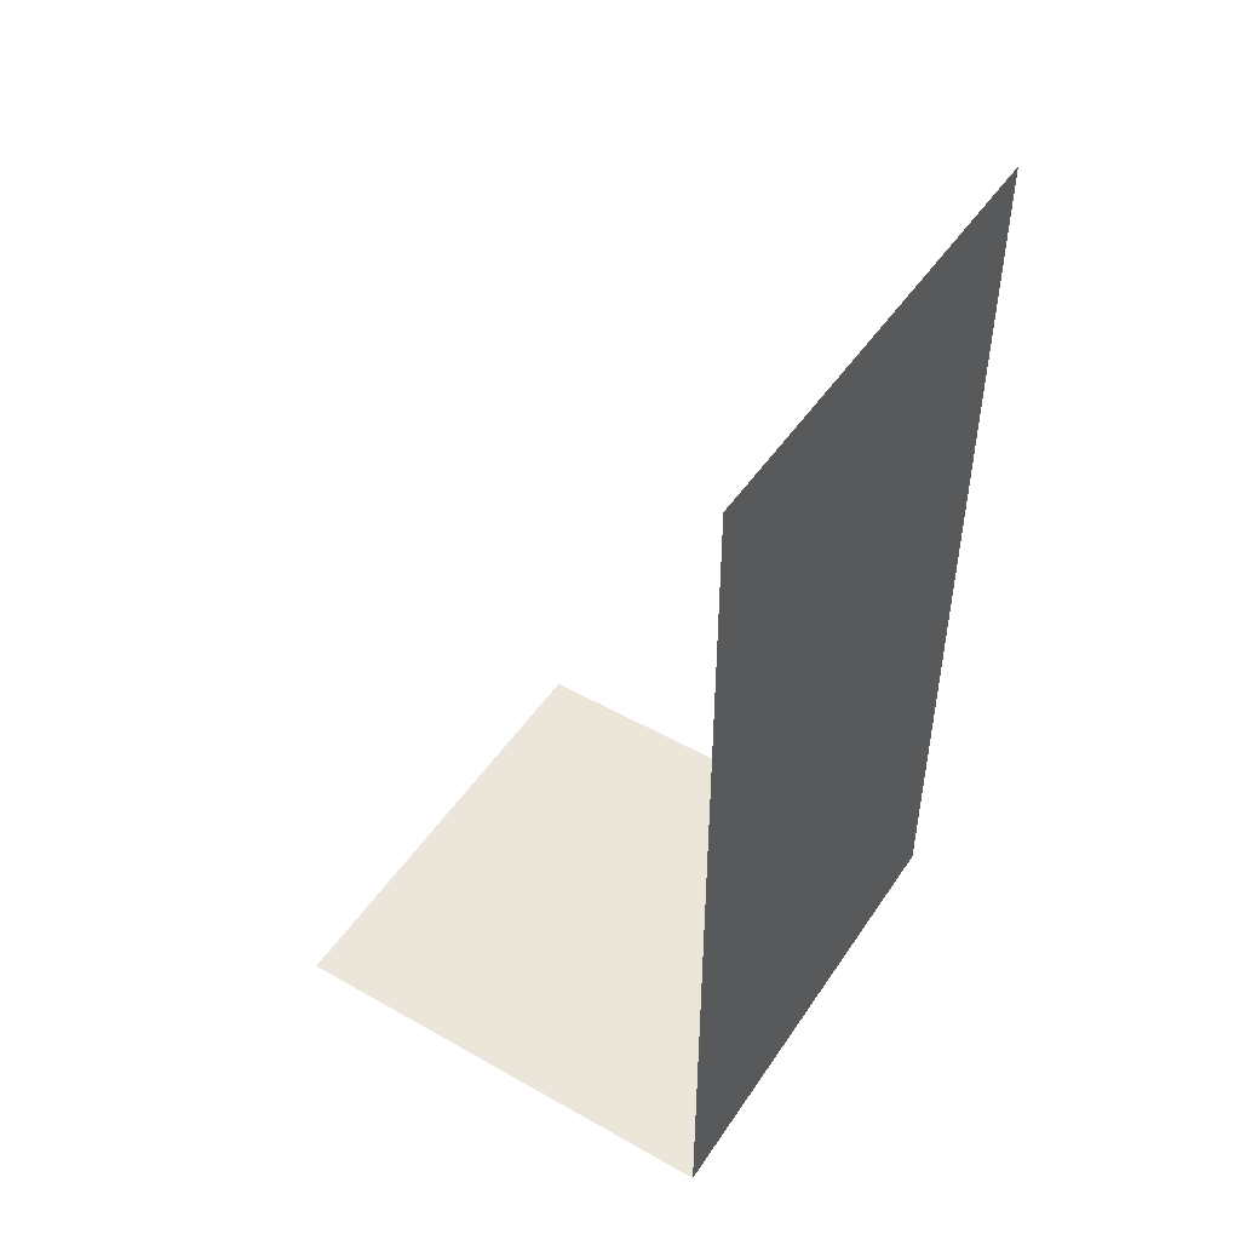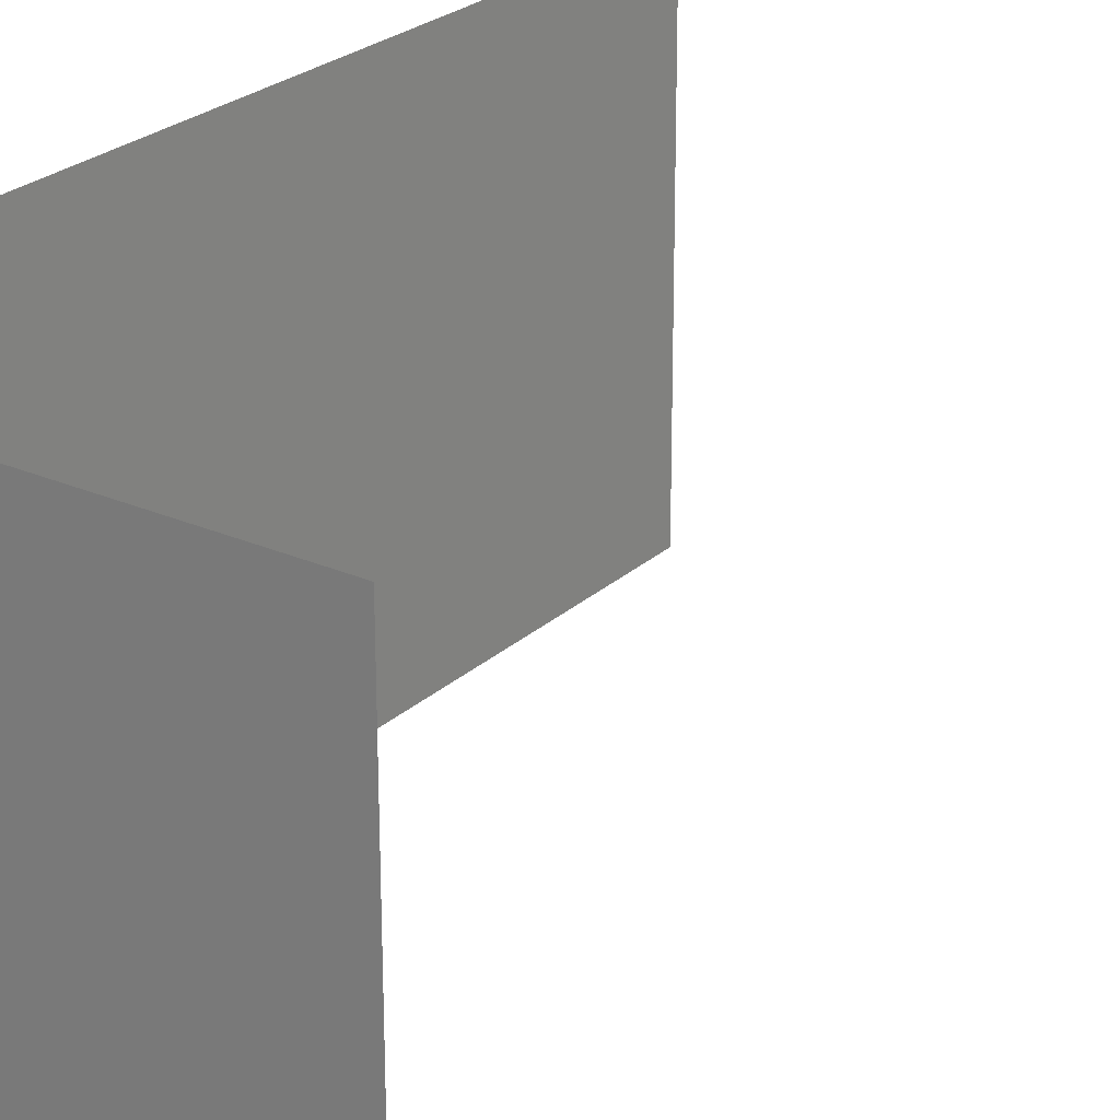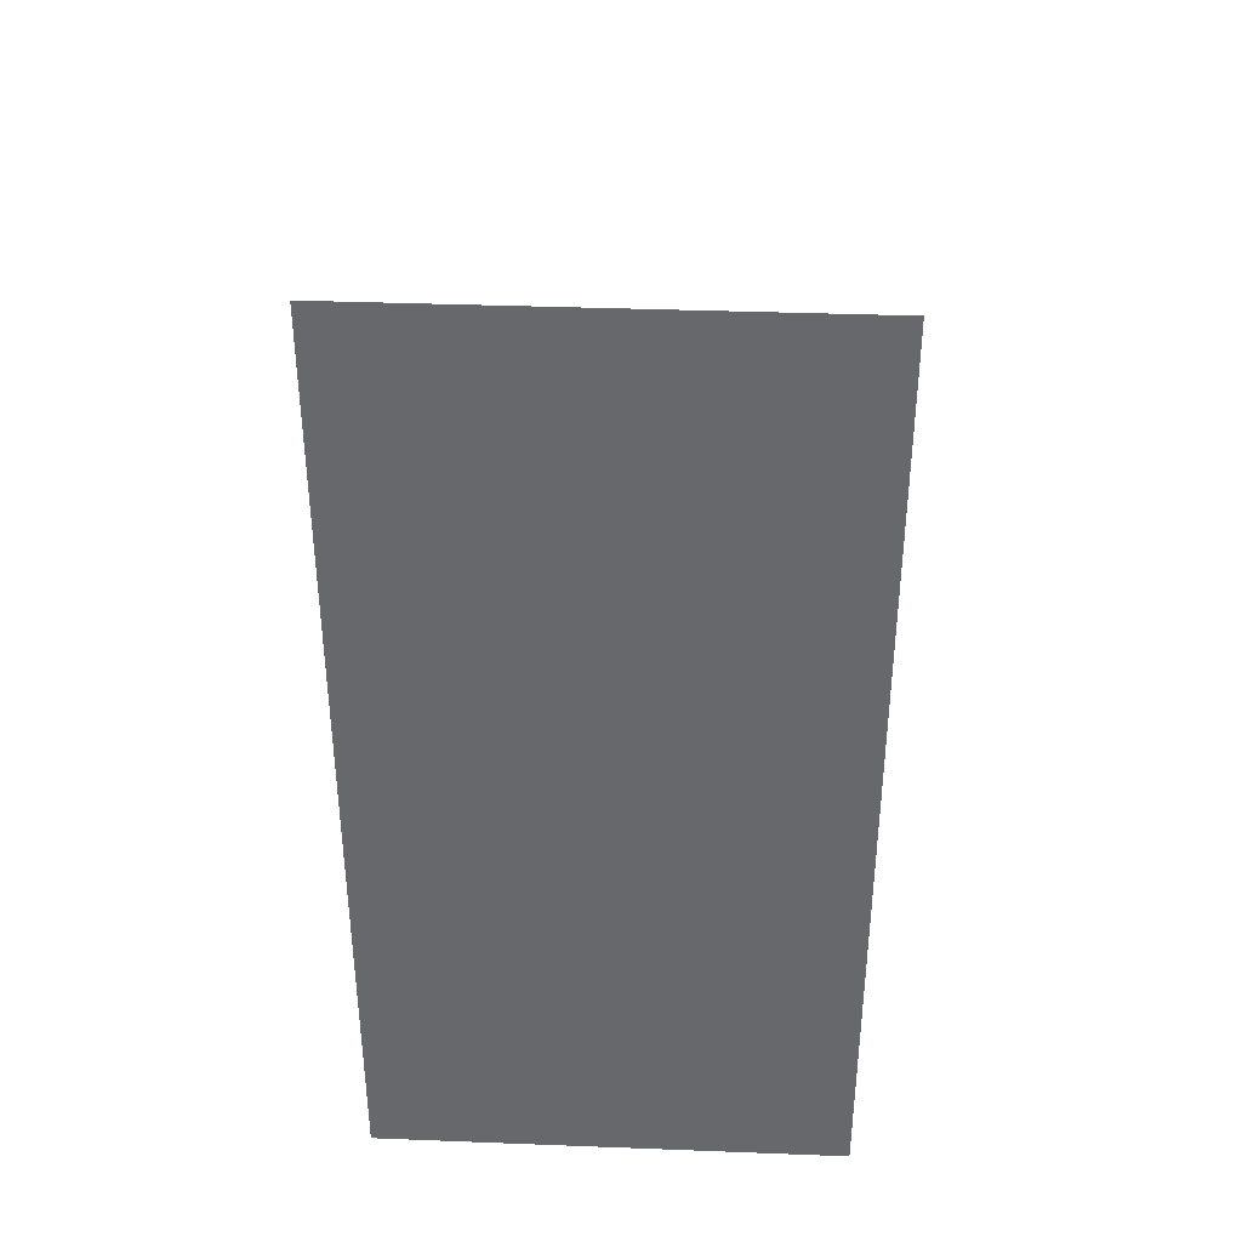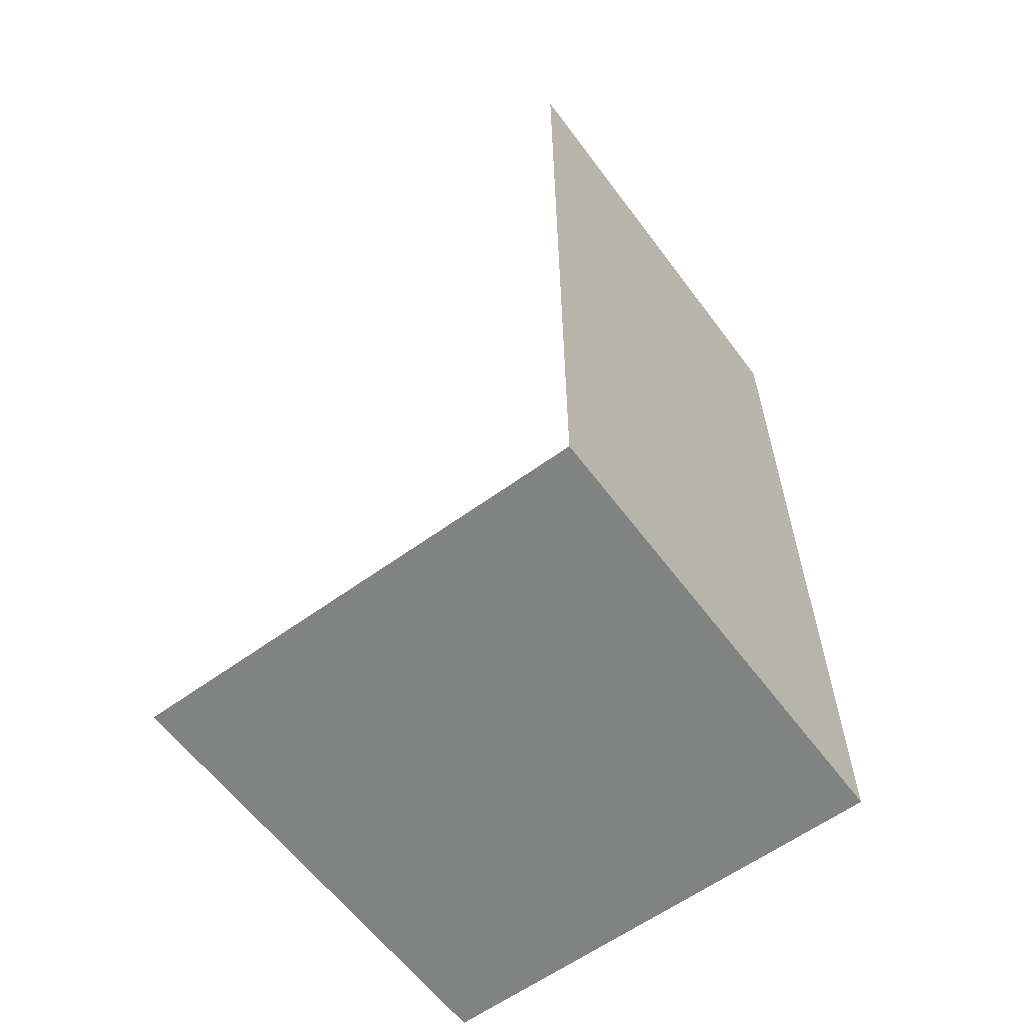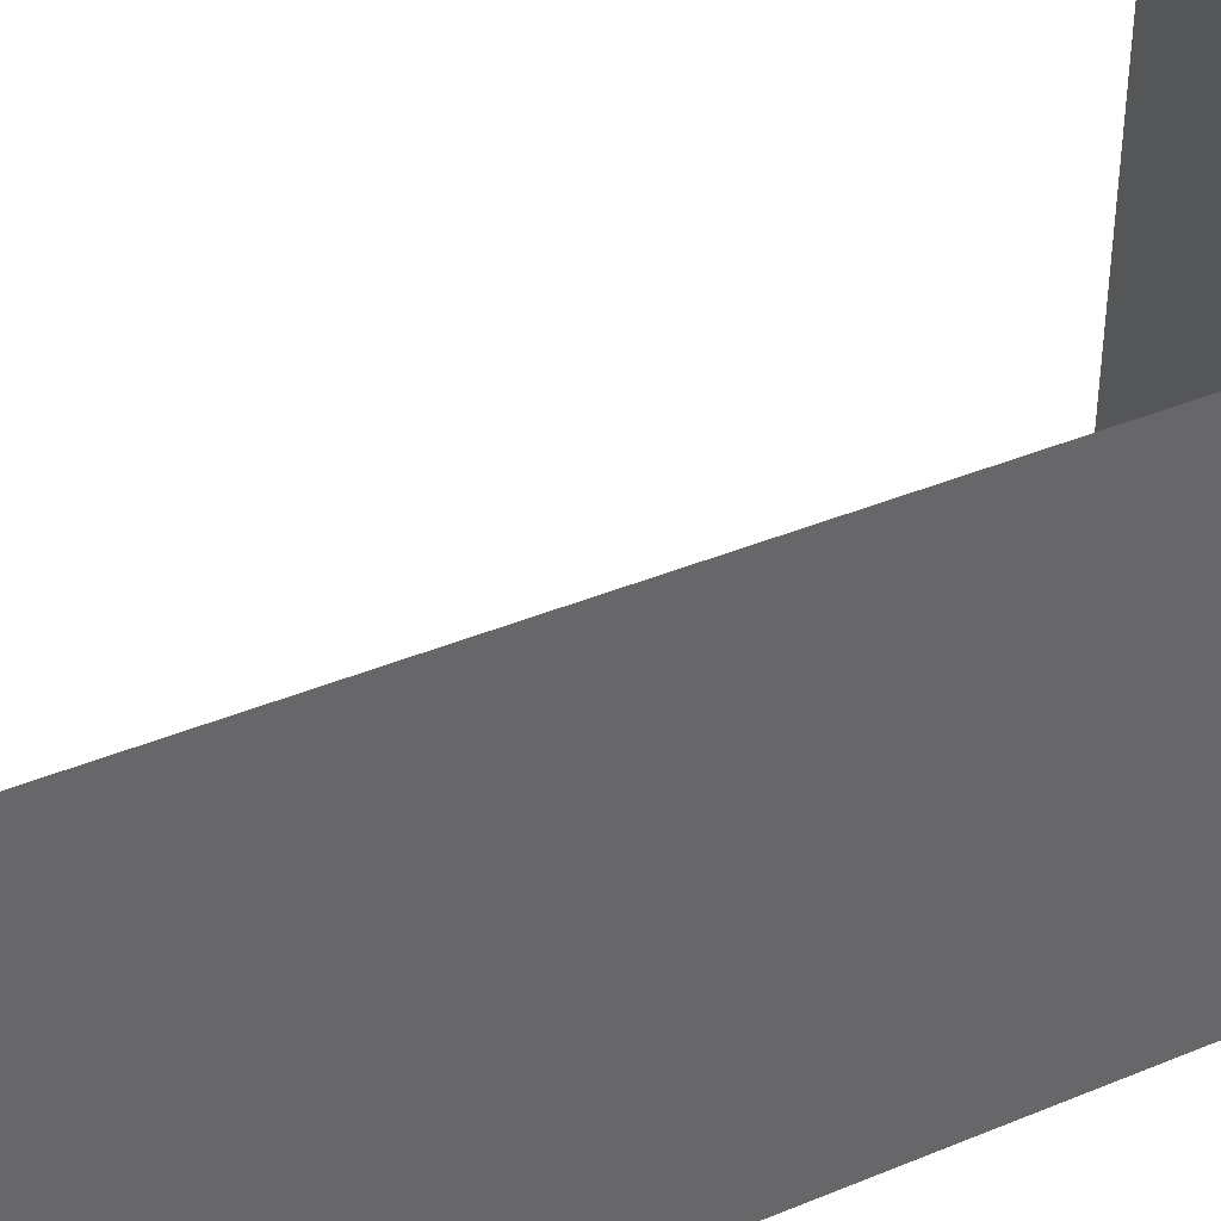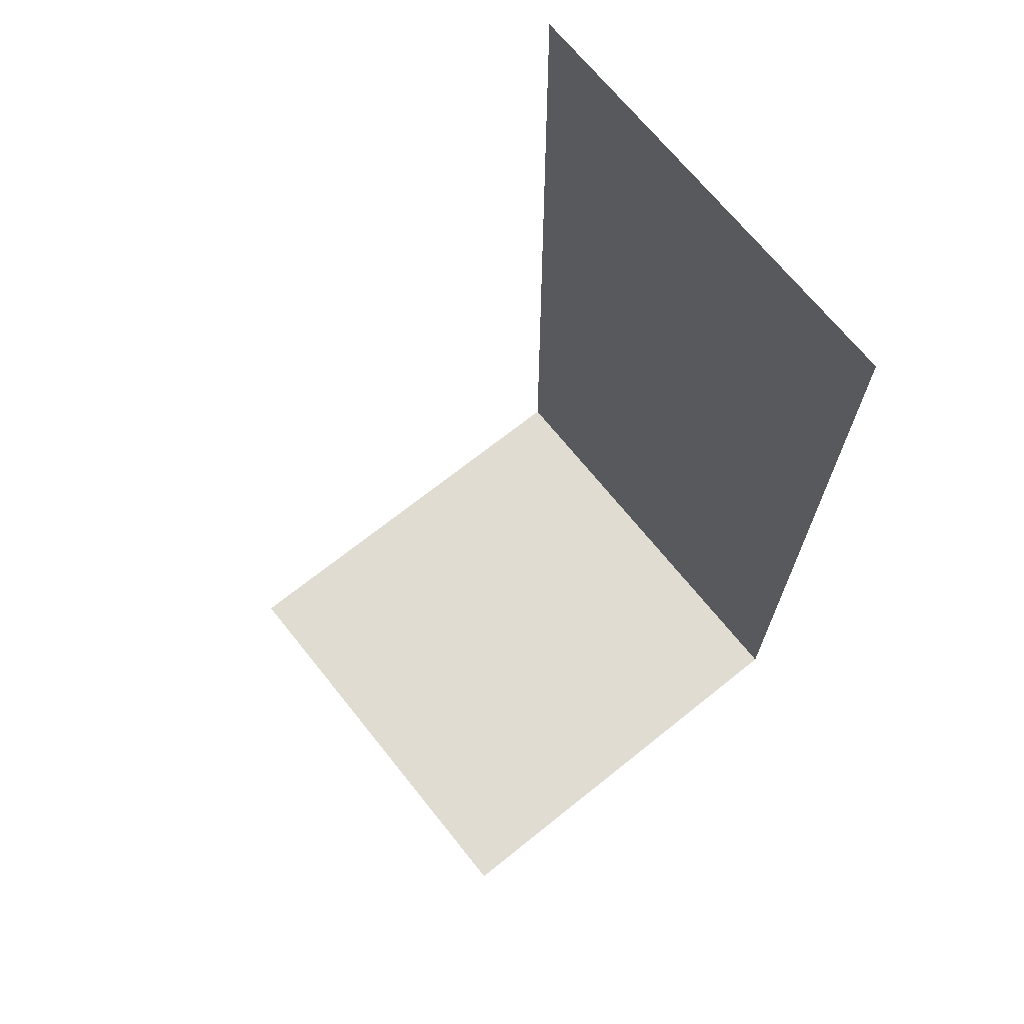
<metadata>
{"format":"obj","ext":"obj","renderer":"f3d","projection":"perspective","resolution":1024,"background":"white","views":[{"elev":47.8,"azim":32.4,"up":"+Z"},{"elev":25.3,"azim":-144.6,"up":"+Y"},{"elev":37.3,"azim":92.8,"up":"+Z"},{"elev":-60.6,"azim":36.6,"up":"+Z"},{"elev":40.3,"azim":63.0,"up":"+Y"},{"elev":69.3,"azim":-38.7,"up":"+Z"}]}
</metadata>
<code>
v 10 -5 -10
v 10 -5 -10
v 5 -5 -10
v 5 0 -10
v 10 0 -10
v 10 0 -10
v 10 0 0
v 10 -5 0
f 5 2 3 4
f 8 1 6 7

</code>
